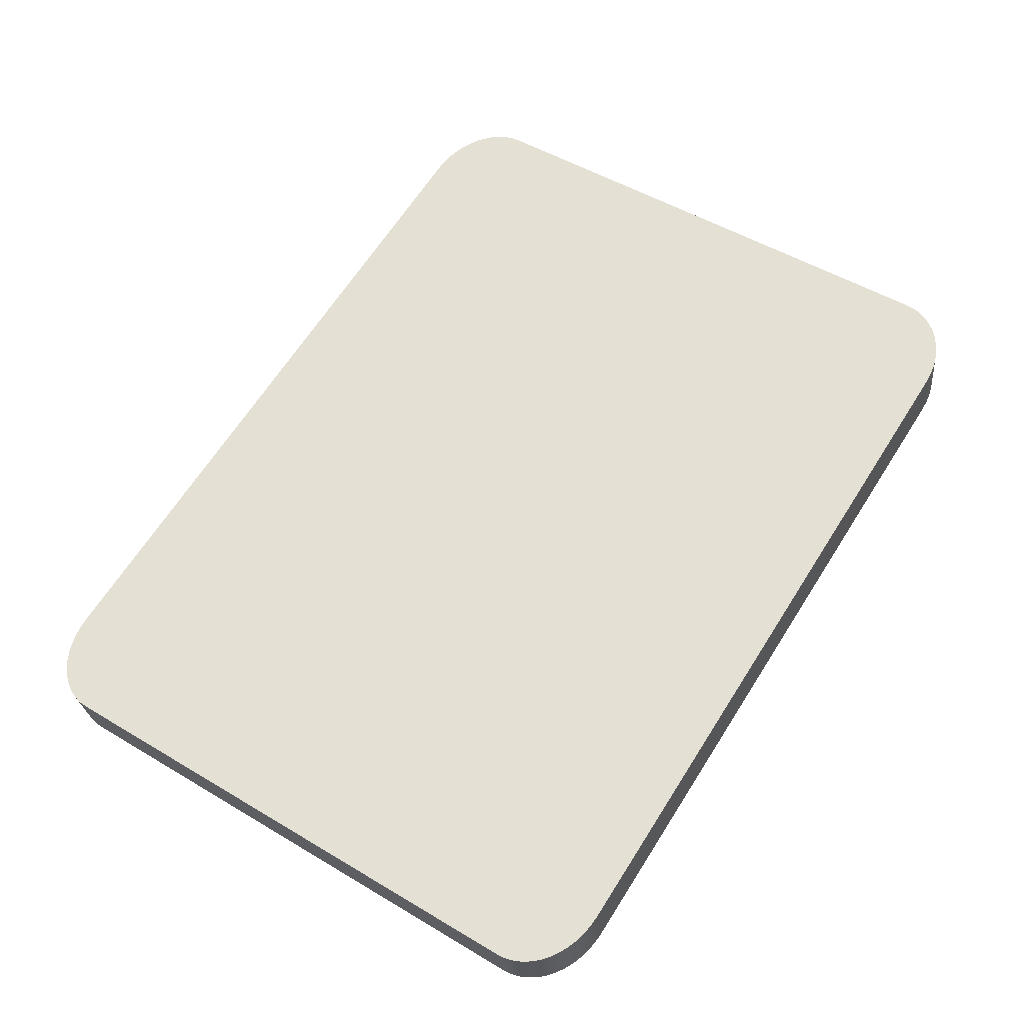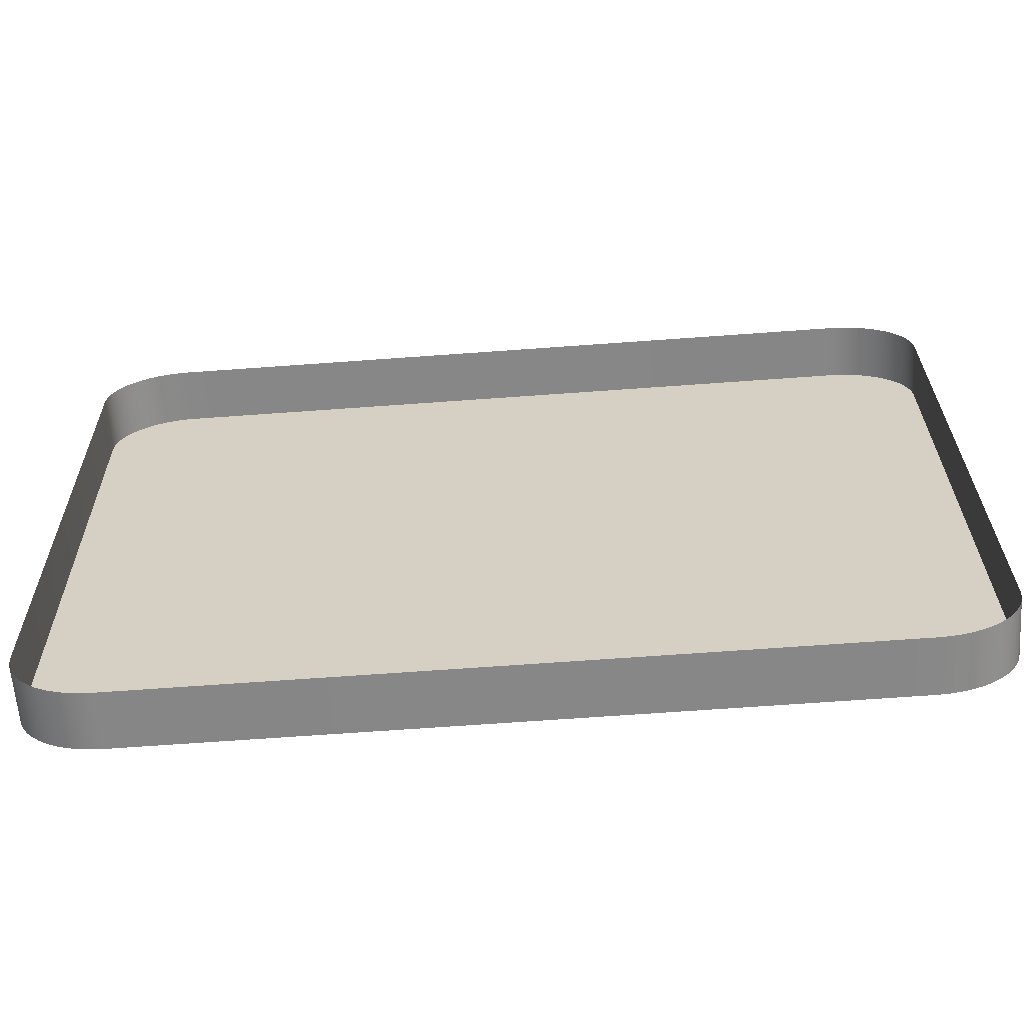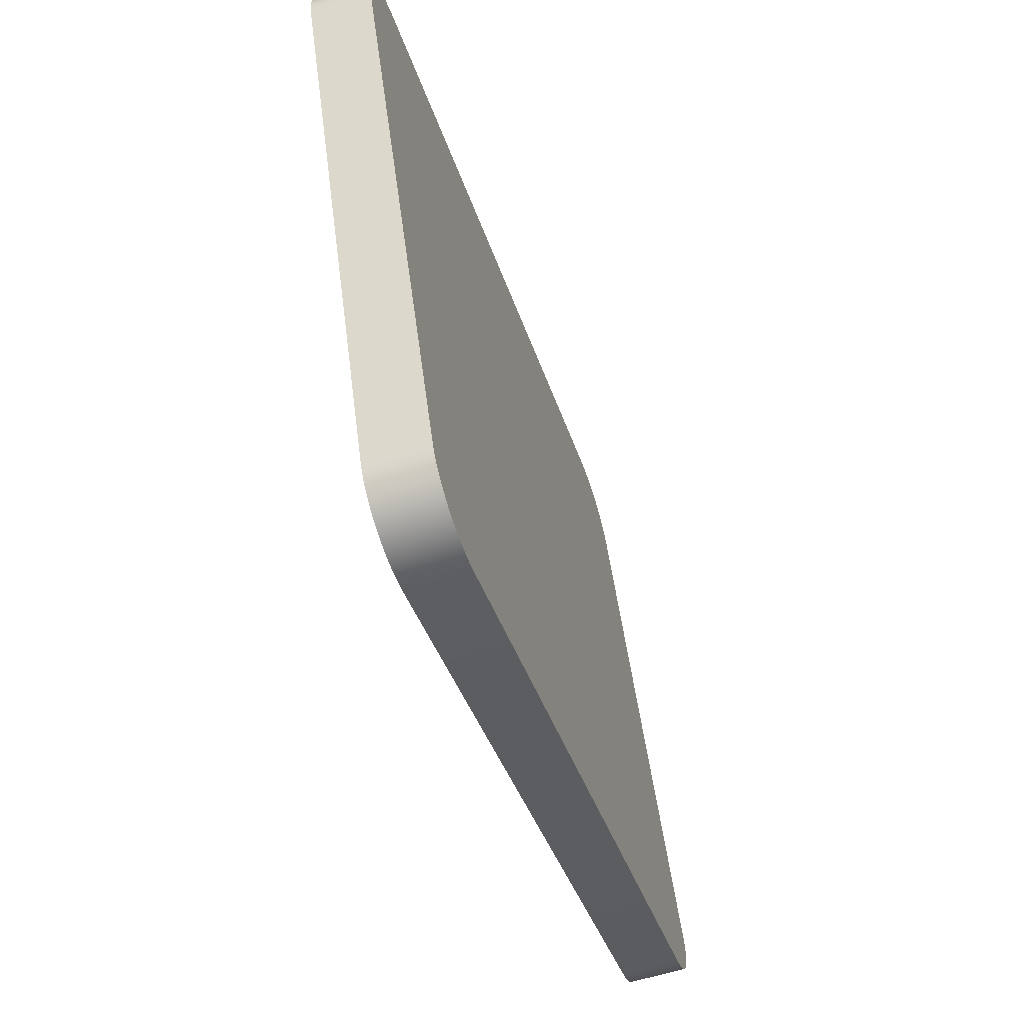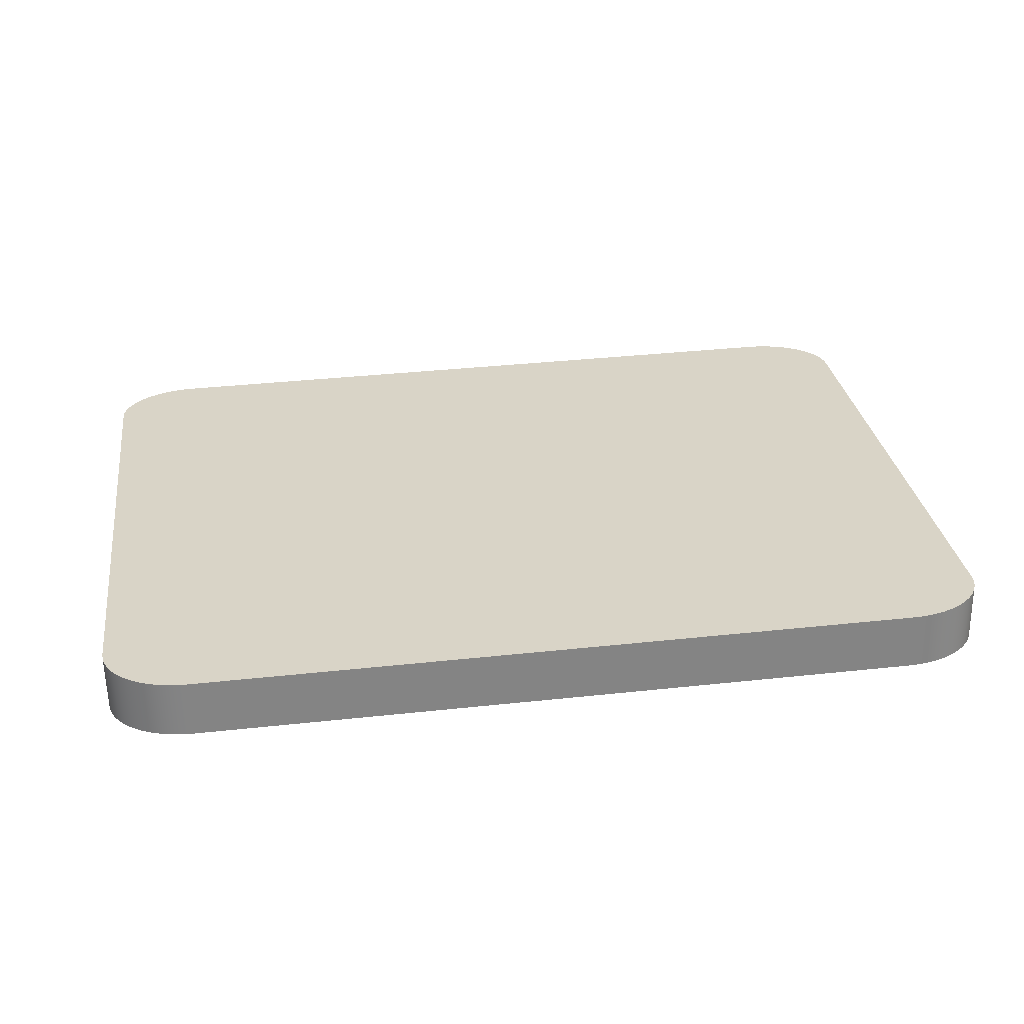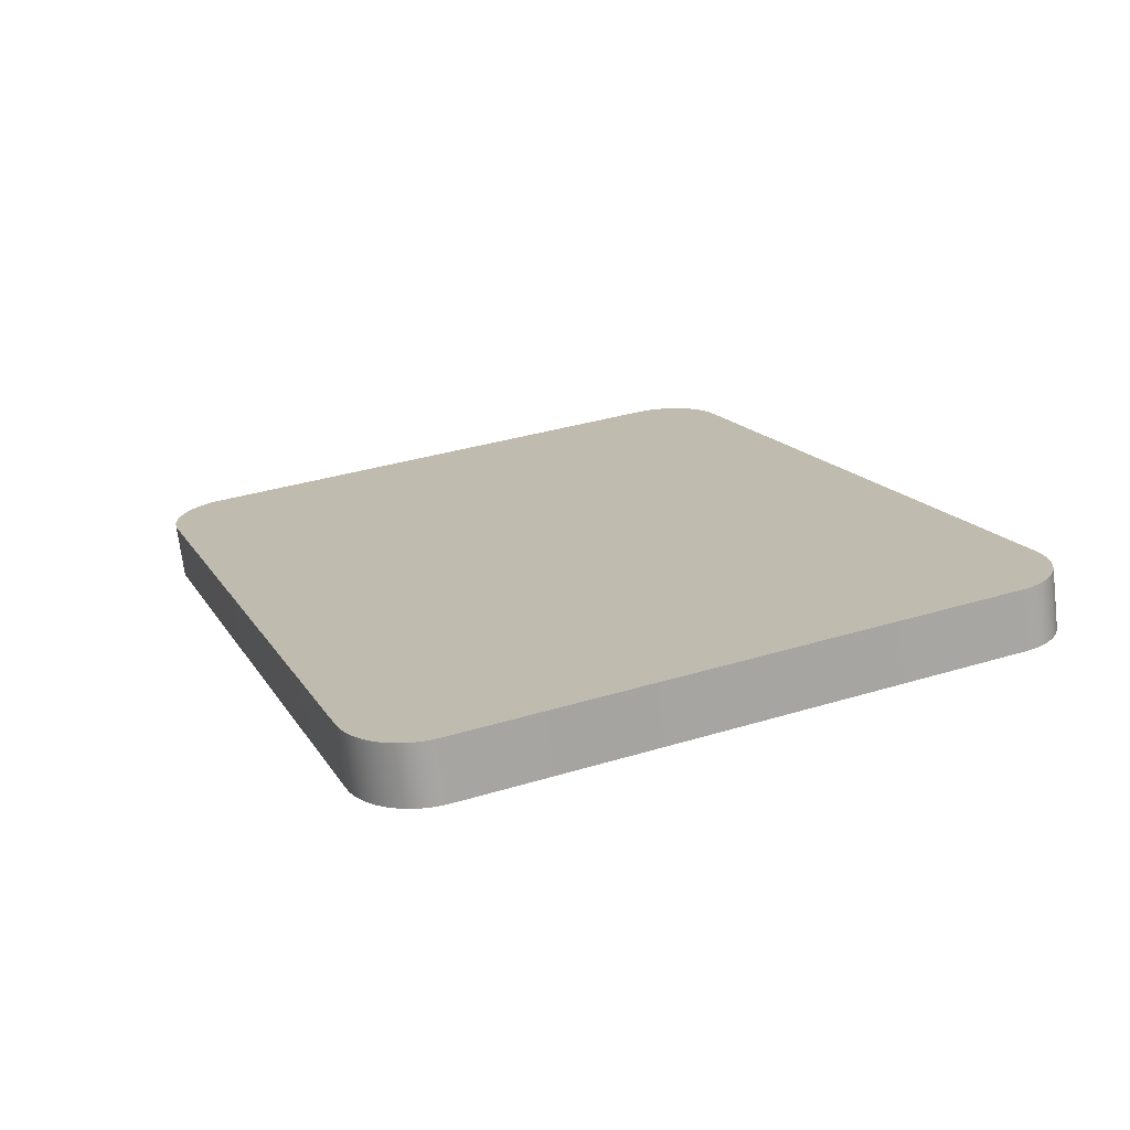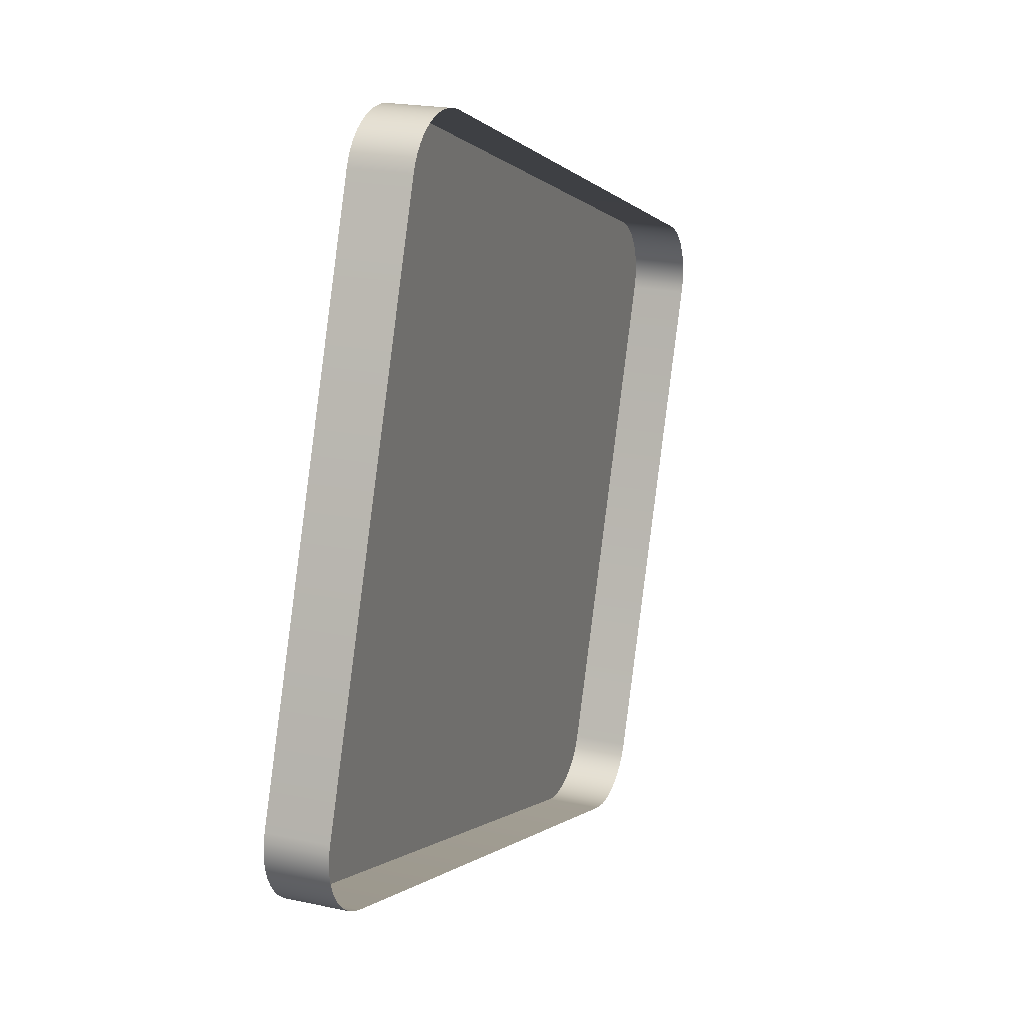
<metadata>
{"format":"obj","ext":"obj","renderer":"f3d","projection":"perspective","resolution":1024,"background":"white","views":[{"elev":64.9,"azim":122.3,"up":"+Y"},{"elev":-69.9,"azim":4.1,"up":"+Z"},{"elev":-36.4,"azim":105.9,"up":"+Z"},{"elev":36.6,"azim":172.0,"up":"+Y"},{"elev":14.9,"azim":69.6,"up":"+Y"},{"elev":-0.6,"azim":-71.8,"up":"+Z"}]}
</metadata>
<code>
o mesh72/mesh72-geometry#mesh72-geometry
v 0.3689 -0.00322 0.1757
v 0.3678 -0.01037 0.1741
v 0.3678 -0.003125 0.175
v 0.3689 -0.01047 0.1748
v 0.3667 -0.01029 0.1735
v 0.2625 -0.00322 0.1757
v 0.3698 -0.003329 0.1766
v 0.3667 -0.003044 0.1744
v 0.2636 -0.003125 0.175
v 0.2616 -0.003329 0.1766
v 0.3698 -0.01057 0.1756
v 0.3654 -0.01022 0.173
v 0.2647 -0.003044 0.1744
v 0.2625 -0.01047 0.1748
v 0.2616 -0.01057 0.1756
v 0.3706 -0.00345 0.1775
v 0.2609 -0.00345 0.1775
v 0.3654 -0.00298 0.1739
v 0.2636 -0.01037 0.1741
v 0.3706 -0.01069 0.1765
v 0.3641 -0.01018 0.1726
v 0.266 -0.00298 0.1739
v 0.2647 -0.01029 0.1735
v 0.2609 -0.01069 0.1765
v 0.3712 -0.00358 0.1784
v 0.3641 -0.002933 0.1736
v 0.2602 -0.00358 0.1784
v 0.3712 -0.01082 0.1775
v 0.3627 -0.01015 0.1724
v 0.2673 -0.002933 0.1736
v 0.266 -0.01022 0.173
v 0.2602 -0.01082 0.1775
v 0.3716 -0.003718 0.1795
v 0.2598 -0.003718 0.1795
v 0.3627 -0.002905 0.1734
v 0.3716 -0.01096 0.1785
v 0.3614 -0.01014 0.1723
v 0.2687 -0.002905 0.1734
v 0.2673 -0.01018 0.1726
v 0.2598 -0.01096 0.1785
v 0.3719 -0.00386 0.1805
v 0.2595 -0.00386 0.1805
v 0.3614 -0.002895 0.1733
v 0.3719 -0.01111 0.1796
v 0.2701 -0.01014 0.1723
v 0.2701 -0.002895 0.1733
v 0.2687 -0.01015 0.1724
v 0.2595 -0.01111 0.1796
v 0.372 -0.004005 0.1816
v 0.2594 -0.004005 0.1816
v 0.372 -0.01125 0.1807
v 0.2594 -0.01125 0.1807
v 0.372 -0.013 0.2492
v 0.2594 -0.013 0.2492
v 0.372 -0.02025 0.2482
v 0.2594 -0.02025 0.2482
v 0.3719 -0.01315 0.2503
v 0.2595 -0.01315 0.2503
v 0.3719 -0.02039 0.2493
v 0.2595 -0.02039 0.2493
v 0.3716 -0.01329 0.2514
v 0.2598 -0.01329 0.2514
v 0.3716 -0.02054 0.2504
v 0.2598 -0.02054 0.2504
v 0.3712 -0.01343 0.2524
v 0.2602 -0.01343 0.2524
v 0.3712 -0.02067 0.2514
v 0.2602 -0.02067 0.2514
v 0.3706 -0.01356 0.2534
v 0.2609 -0.01356 0.2534
v 0.3706 -0.0208 0.2524
v 0.2609 -0.0208 0.2524
v 0.3698 -0.01368 0.2543
v 0.2616 -0.01368 0.2543
v 0.3698 -0.02092 0.2533
v 0.2616 -0.02092 0.2533
v 0.3689 -0.01379 0.2551
v 0.2625 -0.01379 0.2551
v 0.2625 -0.02103 0.2541
v 0.3689 -0.02103 0.2541
v 0.3678 -0.01388 0.2558
v 0.2636 -0.01388 0.2558
v 0.2636 -0.02113 0.2548
v 0.3678 -0.02113 0.2548
v 0.3667 -0.01396 0.2564
v 0.2647 -0.01396 0.2564
v 0.2647 -0.02121 0.2554
v 0.3667 -0.02121 0.2554
v 0.3654 -0.01403 0.2569
v 0.266 -0.01403 0.2569
v 0.266 -0.02127 0.2559
v 0.3654 -0.02127 0.2559
v 0.3641 -0.01407 0.2572
v 0.2673 -0.01407 0.2572
v 0.2673 -0.02132 0.2563
v 0.3641 -0.02132 0.2563
v 0.3627 -0.0141 0.2575
v 0.2687 -0.0141 0.2575
v 0.2687 -0.02135 0.2565
v 0.3627 -0.02135 0.2565
v 0.3614 -0.01411 0.2575
v 0.2701 -0.01411 0.2575
v 0.2701 -0.02136 0.2566
v 0.3614 -0.02136 0.2566
f 1 2 3
f 2 1 4
f 3 2 1
f 4 1 2
f 5 3 2
f 2 3 5
f 3 6 1
f 1 6 3
f 7 4 1
f 1 4 7
f 3 5 8
f 8 5 3
f 3 9 6
f 6 9 3
f 1 6 10
f 10 6 1
f 4 7 11
f 11 7 4
f 1 10 7
f 7 10 1
f 12 8 5
f 5 8 12
f 8 13 3
f 3 13 8
f 3 13 9
f 9 13 3
f 9 14 6
f 6 14 9
f 6 15 10
f 10 15 6
f 16 11 7
f 7 11 16
f 7 10 17
f 17 10 7
f 8 12 18
f 18 12 8
f 18 13 8
f 8 13 18
f 13 19 9
f 9 19 13
f 14 9 19
f 19 9 14
f 15 6 14
f 14 6 15
f 15 17 10
f 10 17 15
f 11 16 20
f 20 16 11
f 7 17 16
f 16 17 7
f 21 18 12
f 12 18 21
f 18 22 13
f 13 22 18
f 19 13 23
f 23 13 19
f 17 15 24
f 24 15 17
f 25 20 16
f 16 20 25
f 16 17 25
f 25 17 16
f 18 21 26
f 26 21 18
f 26 22 18
f 18 22 26
f 22 23 13
f 13 23 22
f 24 27 17
f 17 27 24
f 20 25 28
f 28 25 20
f 25 17 27
f 27 17 25
f 29 26 21
f 21 26 29
f 26 30 22
f 22 30 26
f 23 22 31
f 31 22 23
f 27 24 32
f 32 24 27
f 33 28 25
f 25 28 33
f 25 27 34
f 34 27 25
f 26 29 35
f 35 29 26
f 35 30 26
f 26 30 35
f 30 31 22
f 22 31 30
f 32 34 27
f 27 34 32
f 28 33 36
f 36 33 28
f 25 34 33
f 33 34 25
f 37 35 29
f 29 35 37
f 35 38 30
f 30 38 35
f 31 30 39
f 39 30 31
f 34 32 40
f 40 32 34
f 41 36 33
f 33 36 41
f 33 34 42
f 42 34 33
f 35 37 43
f 43 37 35
f 43 38 35
f 35 38 43
f 38 39 30
f 30 39 38
f 40 42 34
f 34 42 40
f 36 41 44
f 44 41 36
f 33 42 41
f 41 42 33
f 45 43 37
f 37 43 45
f 38 43 46
f 46 43 38
f 39 38 47
f 47 38 39
f 42 40 48
f 48 40 42
f 49 44 41
f 41 44 49
f 41 42 50
f 50 42 41
f 43 45 46
f 46 45 43
f 46 47 38
f 38 47 46
f 48 50 42
f 42 50 48
f 44 49 51
f 51 49 44
f 41 50 49
f 49 50 41
f 47 46 45
f 45 46 47
f 50 48 52
f 52 48 50
f 53 51 49
f 49 51 53
f 49 50 54
f 54 50 49
f 52 54 50
f 50 54 52
f 51 53 55
f 55 53 51
f 49 54 53
f 53 54 49
f 54 52 56
f 56 52 54
f 57 55 53
f 53 55 57
f 53 54 58
f 58 54 53
f 56 58 54
f 54 58 56
f 55 57 59
f 59 57 55
f 53 58 57
f 57 58 53
f 58 56 60
f 60 56 58
f 61 59 57
f 57 59 61
f 57 58 62
f 62 58 57
f 60 62 58
f 58 62 60
f 59 61 63
f 63 61 59
f 57 62 61
f 61 62 57
f 62 60 64
f 64 60 62
f 65 63 61
f 61 63 65
f 61 62 66
f 66 62 61
f 64 66 62
f 62 66 64
f 63 65 67
f 67 65 63
f 61 66 65
f 65 66 61
f 66 64 68
f 68 64 66
f 69 67 65
f 65 67 69
f 65 66 70
f 70 66 65
f 68 70 66
f 66 70 68
f 67 69 71
f 71 69 67
f 65 70 69
f 69 70 65
f 70 68 72
f 72 68 70
f 73 71 69
f 69 71 73
f 69 70 74
f 74 70 69
f 72 74 70
f 70 74 72
f 71 73 75
f 75 73 71
f 69 74 73
f 73 74 69
f 74 72 76
f 76 72 74
f 77 75 73
f 73 75 77
f 73 74 78
f 78 74 73
f 79 74 76
f 76 74 79
f 75 77 80
f 80 77 75
f 73 78 77
f 77 78 73
f 74 79 78
f 78 79 74
f 81 80 77
f 77 80 81
f 77 78 82
f 82 78 77
f 83 78 79
f 79 78 83
f 80 81 84
f 84 81 80
f 77 82 81
f 81 82 77
f 78 83 82
f 82 83 78
f 85 84 81
f 81 84 85
f 81 82 86
f 86 82 81
f 87 82 83
f 83 82 87
f 84 85 88
f 88 85 84
f 81 86 85
f 85 86 81
f 82 87 86
f 86 87 82
f 89 88 85
f 85 88 89
f 85 86 90
f 90 86 85
f 91 86 87
f 87 86 91
f 88 89 92
f 92 89 88
f 85 90 89
f 89 90 85
f 86 91 90
f 90 91 86
f 93 92 89
f 89 92 93
f 89 90 94
f 94 90 89
f 95 90 91
f 91 90 95
f 92 93 96
f 96 93 92
f 89 94 93
f 93 94 89
f 90 95 94
f 94 95 90
f 97 96 93
f 93 96 97
f 93 94 98
f 98 94 93
f 99 94 95
f 95 94 99
f 96 97 100
f 100 97 96
f 93 98 97
f 97 98 93
f 94 99 98
f 98 99 94
f 101 100 97
f 97 100 101
f 97 98 102
f 102 98 97
f 103 98 99
f 99 98 103
f 100 101 104
f 104 101 100
f 97 102 101
f 101 102 97
f 98 103 102
f 102 103 98
f 102 104 101
f 101 104 102
f 104 102 103
f 103 102 104

</code>
